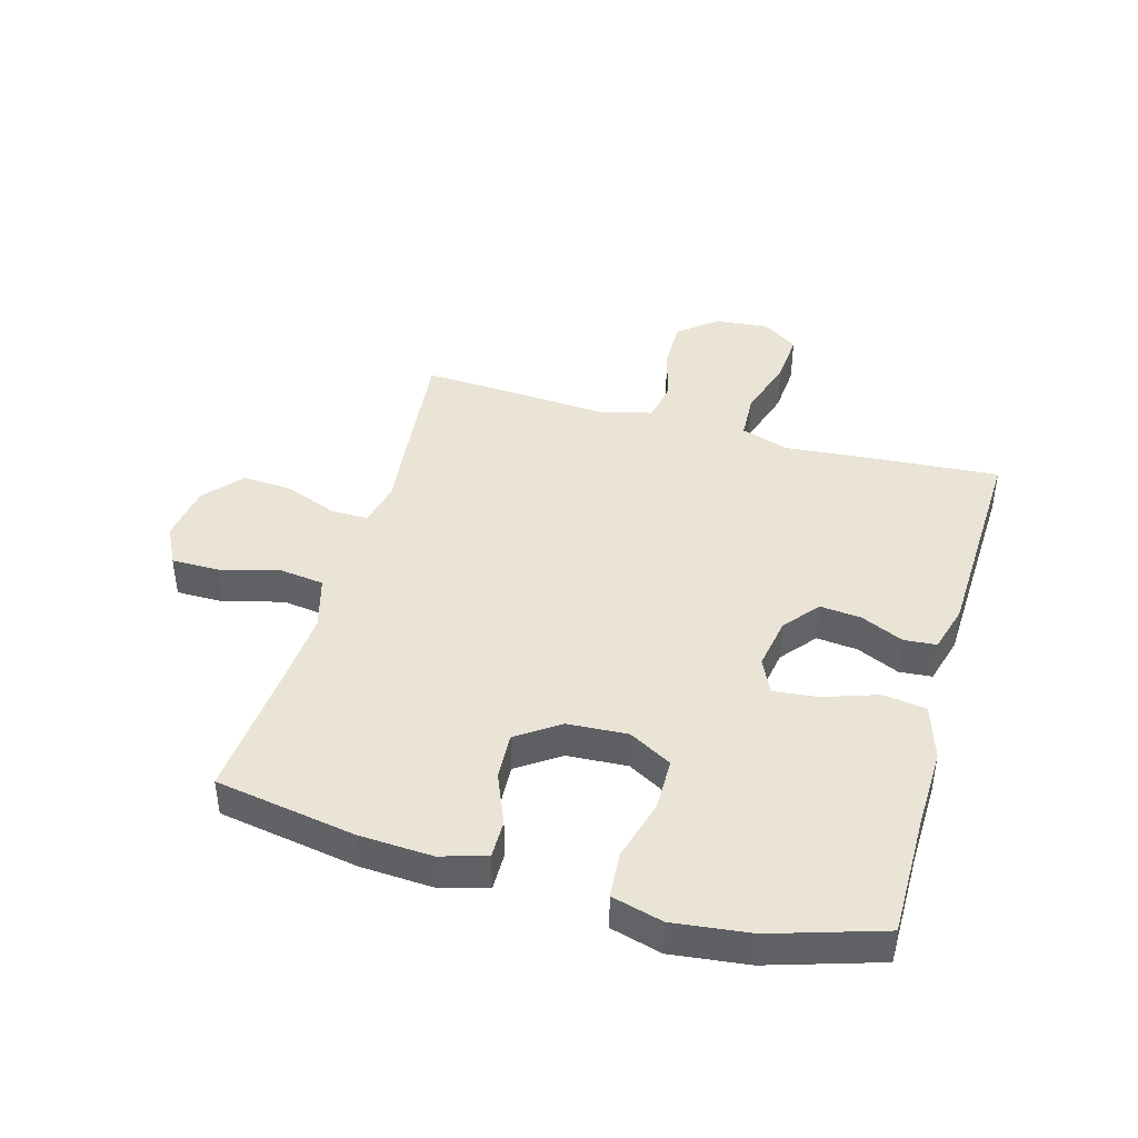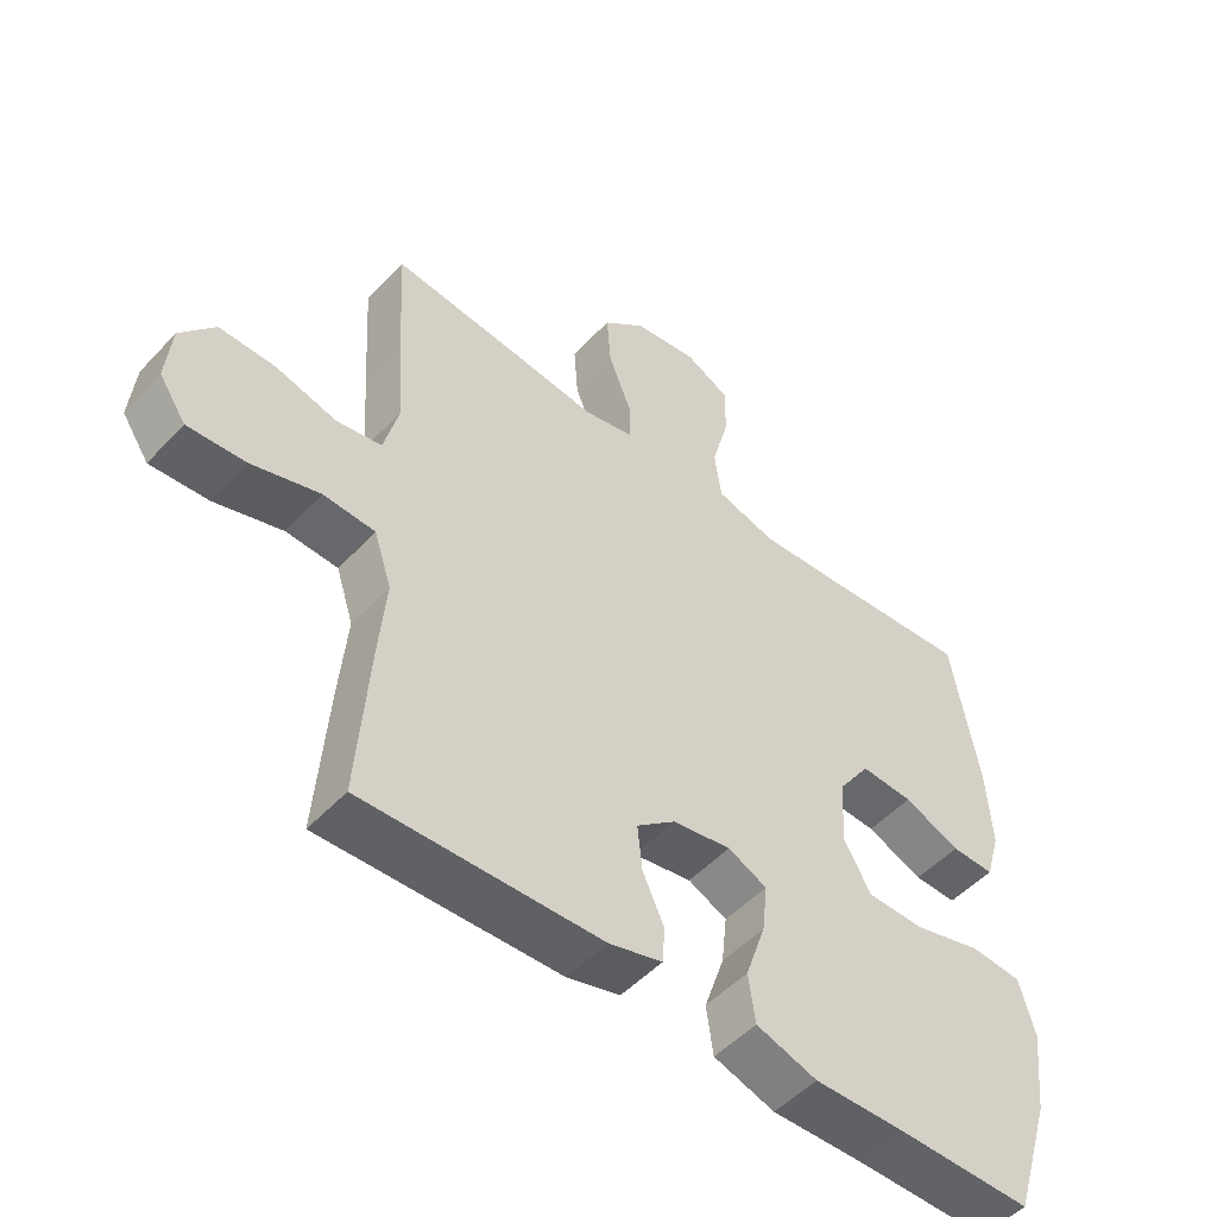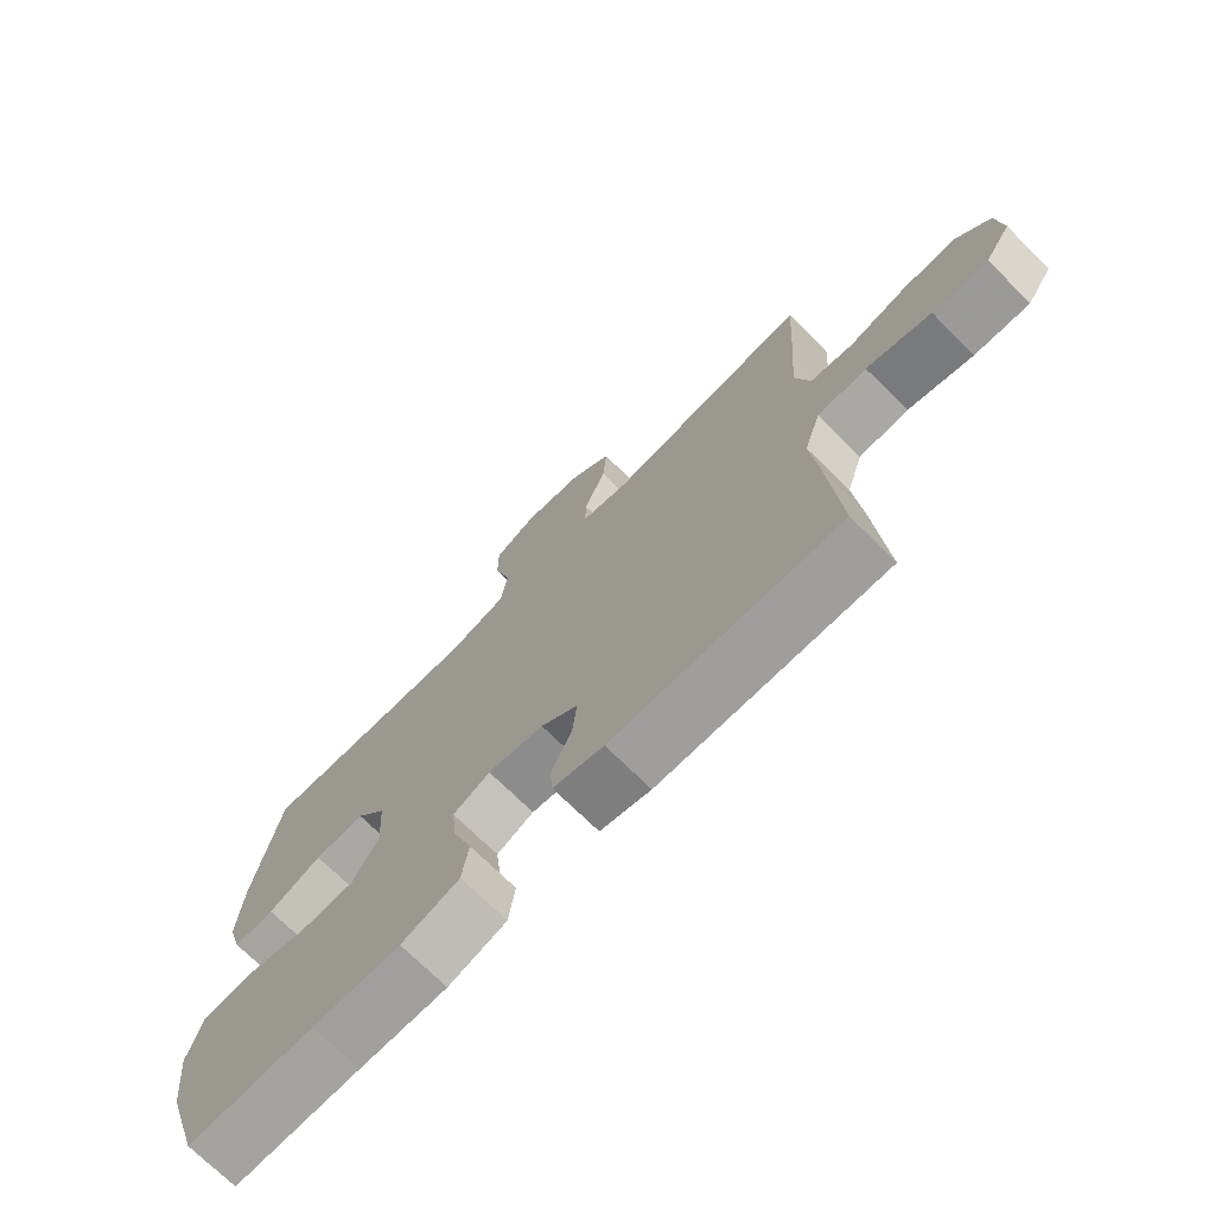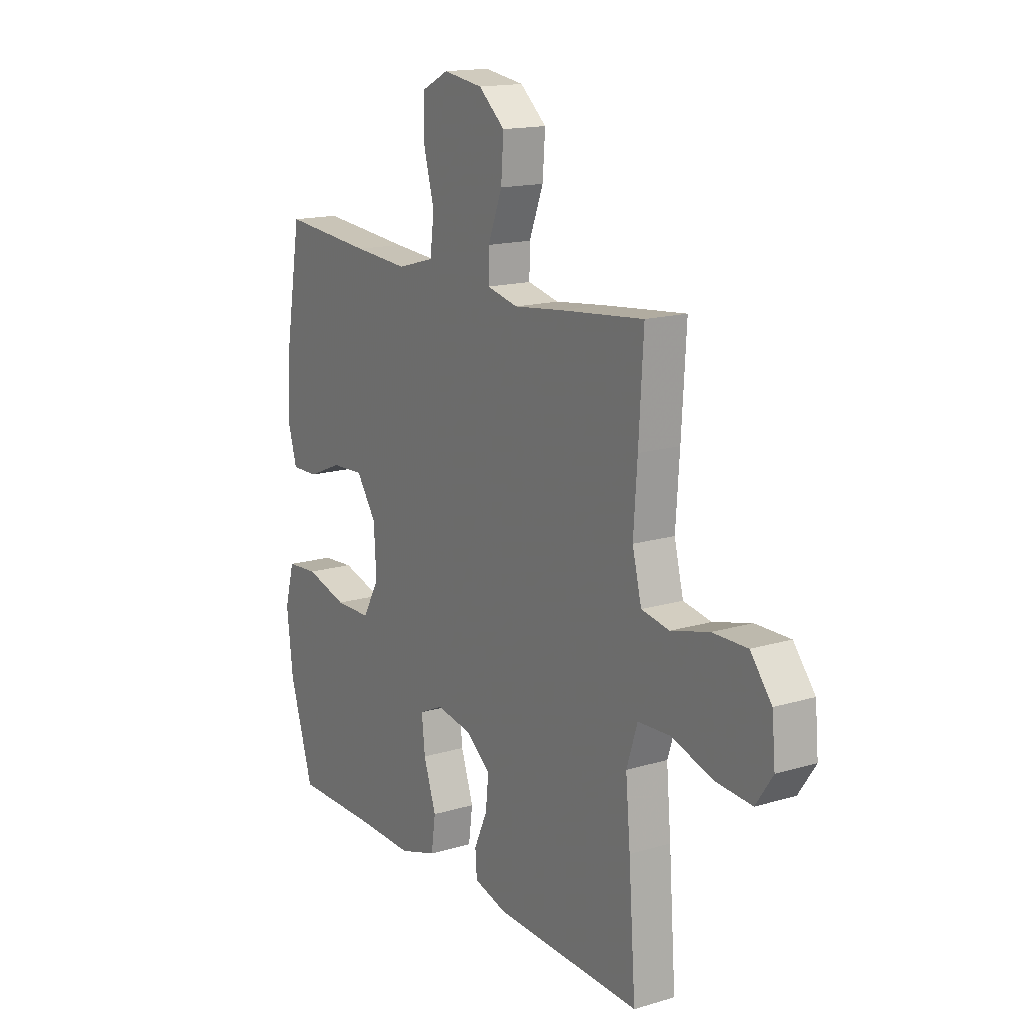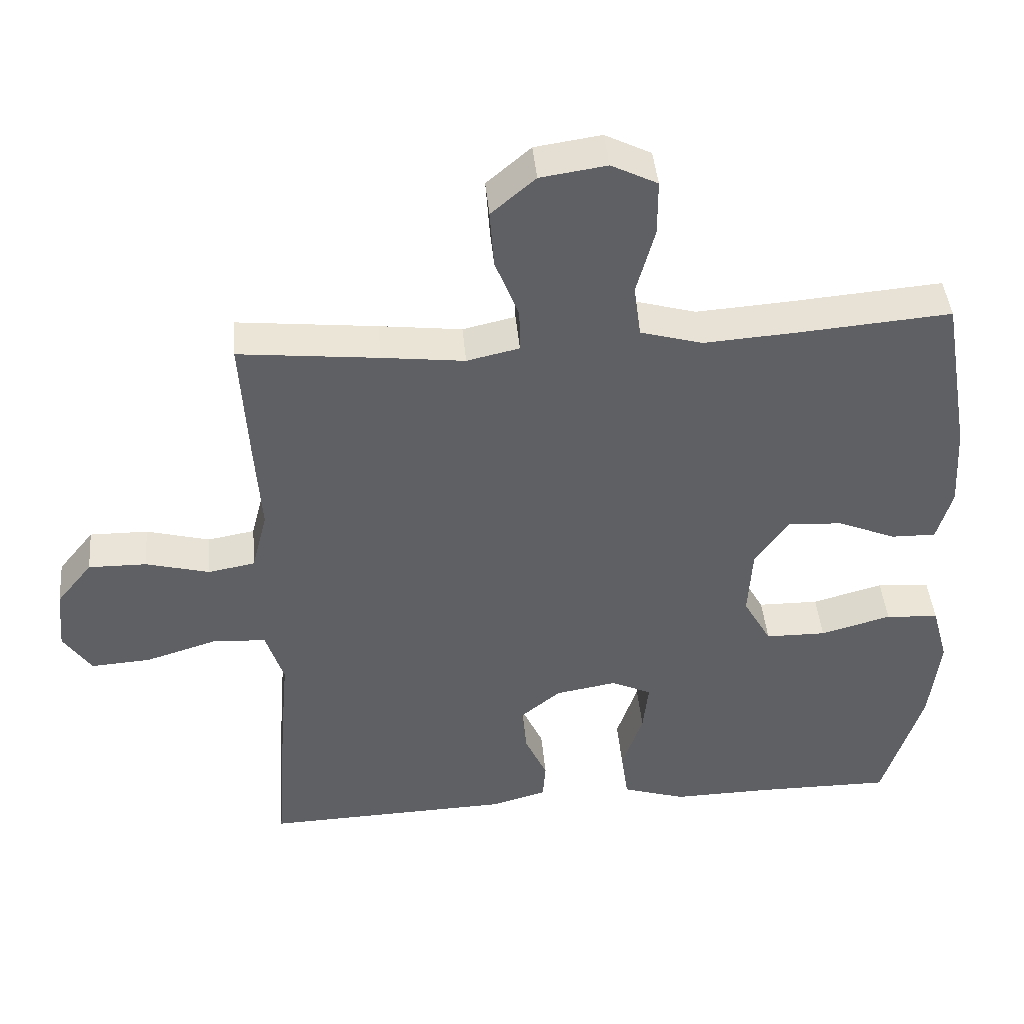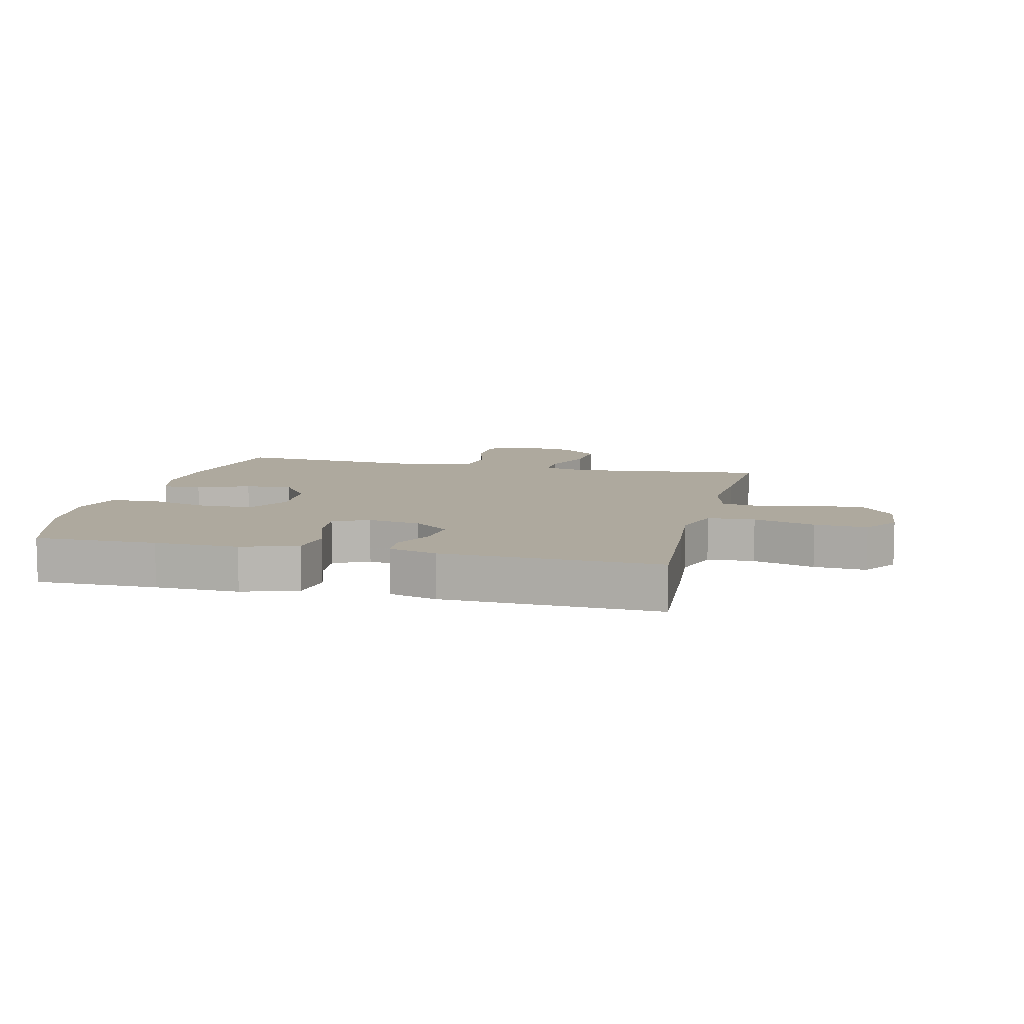
<metadata>
{"format":"obj","ext":"obj","renderer":"f3d","projection":"perspective","resolution":1024,"background":"white","views":[{"elev":42.6,"azim":105.8,"up":"+Y"},{"elev":-50.8,"azim":-41.2,"up":"+Z"},{"elev":-72.5,"azim":-134.6,"up":"+Z"},{"elev":15.7,"azim":-122.0,"up":"+Z"},{"elev":43.1,"azim":-5.1,"up":"+Z"},{"elev":9.0,"azim":-166.7,"up":"+Y"}]}
</metadata>
<code>
v -0.5 0.07 -0.5
v -0.483 0.07 -0.267
v -0.472 0.07 -0.144
v -0.498 0.07 -0.064
v -0.575 0.07 -0.06
v -0.676 0.07 -0.091
v -0.762 0.07 -0.097
v -0.802 0.07 -0.038
v -0.794 0.07 0.05
v -0.743 0.07 0.113
v -0.66 0.07 0.112
v -0.569 0.07 0.088
v -0.502 0.07 0.1
v -0.48 0.07 0.187
v -0.489 0.07 0.316
v -0.5 0.07 0.5
v -0.3 0.07 0.479
v -0.182 0.07 0.465
v -0.107 0.07 0.482
v -0.108 0.07 0.543
v -0.142 0.07 0.63
v -0.148 0.07 0.713
v -0.085 0.07 0.767
v 0.01 0.07 0.781
v 0.076 0.07 0.748
v 0.076 0.07 0.669
v 0.05 0.07 0.573
v 0.06 0.07 0.498
v 0.149 0.07 0.473
v 0.281 0.07 0.482
v 0.5 0.07 0.5
v 0.54 0.07 0.268
v 0.547 0.07 0.148
v 0.525 0.07 0.072
v 0.461 0.07 0.073
v 0.377 0.07 0.108
v 0.299 0.07 0.112
v 0.251 0.07 0.043
v 0.245 0.07 -0.057
v 0.285 0.07 -0.128
v 0.372 0.07 -0.129
v 0.473 0.07 -0.101
v 0.549 0.07 -0.107
v 0.572 0.07 -0.191
v 0.557 0.07 -0.318
v 0.5 0.07 -0.5
v 0.301 0.07 -0.499
v 0.164 0.07 -0.502
v 0.073 0.07 -0.473
v 0.063 0.07 -0.401
v 0.093 0.07 -0.312
v 0.101 0.07 -0.239
v 0.043 0.07 -0.212
v -0.044 0.07 -0.227
v -0.102 0.07 -0.274
v -0.095 0.07 -0.342
v -0.063 0.07 -0.412
v -0.067 0.07 -0.466
v -0.146 0.07 -0.488
v -0.5 0 -0.5
v -0.483 0 -0.267
v -0.472 0 -0.144
v -0.498 0 -0.064
v -0.575 0 -0.06
v -0.676 0 -0.091
v -0.762 0 -0.097
v -0.802 0 -0.038
v -0.794 0 0.05
v -0.743 0 0.113
v -0.66 0 0.112
v -0.569 0 0.088
v -0.502 0 0.1
v -0.48 0 0.187
v -0.489 0 0.316
v -0.5 0 0.5
v -0.3 0 0.479
v -0.182 0 0.465
v -0.107 0 0.482
v -0.108 0 0.543
v -0.142 0 0.63
v -0.148 0 0.713
v -0.085 0 0.767
v 0.01 0 0.781
v 0.076 0 0.748
v 0.076 0 0.669
v 0.05 0 0.573
v 0.06 0 0.498
v 0.149 0 0.473
v 0.281 0 0.482
v 0.5 0 0.5
v 0.54 0 0.268
v 0.547 0 0.148
v 0.525 0 0.072
v 0.461 0 0.073
v 0.377 0 0.108
v 0.299 0 0.112
v 0.251 0 0.043
v 0.245 0 -0.057
v 0.285 0 -0.128
v 0.372 0 -0.129
v 0.473 0 -0.101
v 0.549 0 -0.107
v 0.572 0 -0.191
v 0.557 0 -0.318
v 0.5 0 -0.5
v 0.301 0 -0.499
v 0.164 0 -0.502
v 0.073 0 -0.473
v 0.063 0 -0.401
v 0.093 0 -0.312
v 0.101 0 -0.239
v 0.043 0 -0.212
v -0.044 0 -0.227
v -0.102 0 -0.274
v -0.095 0 -0.342
v -0.063 0 -0.412
v -0.067 0 -0.466
v -0.146 0 -0.488
f 1 2 3
f 59 1 3
f 58 59 3
f 57 58 3
f 56 57 3
f 55 56 3 4
f 54 55 4
f 53 54 4
f 49 50 51
f 48 49 51
f 47 48 51
f 47 51 52
f 46 47 52
f 45 46 52
f 44 45 52
f 43 44 52
f 42 43 52
f 41 42 52
f 40 41 52 53
f 34 35 36
f 33 34 36
f 32 33 36
f 31 32 36
f 30 31 36
f 29 30 36 37
f 28 29 37 38
f 25 26 27
f 24 25 27
f 23 24 27
f 22 23 27
f 21 22 27
f 20 21 27
f 19 20 27 28
f 28 38 39
f 19 28 39
f 18 19 39
f 39 40 53
f 18 39 53
f 17 18 53
f 16 17 53
f 15 16 53
f 14 15 53
f 10 11 12
f 9 10 12
f 8 9 12
f 7 8 12
f 6 7 12
f 5 6 12
f 13 14 53 4
f 4 5 12 13
f 62 61 60
f 62 60 118
f 62 118 117
f 62 117 116
f 62 116 115
f 63 62 115 114
f 63 114 113
f 63 113 112
f 110 109 108
f 110 108 107
f 110 107 106
f 111 110 106
f 111 106 105
f 111 105 104
f 111 104 103
f 111 103 102
f 111 102 101
f 111 101 100
f 112 111 100 99
f 95 94 93
f 95 93 92
f 95 92 91
f 95 91 90
f 95 90 89
f 96 95 89 88
f 97 96 88 87
f 86 85 84
f 86 84 83
f 86 83 82
f 86 82 81
f 86 81 80
f 86 80 79
f 87 86 79 78
f 98 97 87
f 98 87 78
f 98 78 77
f 112 99 98
f 112 98 77
f 112 77 76
f 112 76 75
f 112 75 74
f 112 74 73
f 71 70 69
f 71 69 68
f 71 68 67
f 71 67 66
f 71 66 65
f 71 65 64
f 63 112 73 72
f 72 71 64 63
f 1 60 61 2
f 2 61 62 3
f 3 62 63 4
f 4 63 64 5
f 5 64 65 6
f 6 65 66 7
f 7 66 67 8
f 8 67 68 9
f 9 68 69 10
f 10 69 70 11
f 11 70 71 12
f 12 71 72 13
f 13 72 73 14
f 14 73 74 15
f 15 74 75 16
f 16 75 76 17
f 17 76 77 18
f 18 77 78 19
f 19 78 79 20
f 20 79 80 21
f 21 80 81 22
f 22 81 82 23
f 23 82 83 24
f 24 83 84 25
f 25 84 85 26
f 26 85 86 27
f 27 86 87 28
f 28 87 88 29
f 29 88 89 30
f 30 89 90 31
f 31 90 91 32
f 32 91 92 33
f 33 92 93 34
f 34 93 94 35
f 35 94 95 36
f 36 95 96 37
f 37 96 97 38
f 38 97 98 39
f 39 98 99 40
f 40 99 100 41
f 41 100 101 42
f 42 101 102 43
f 43 102 103 44
f 44 103 104 45
f 45 104 105 46
f 46 105 106 47
f 47 106 107 48
f 48 107 108 49
f 49 108 109 50
f 50 109 110 51
f 51 110 111 52
f 52 111 112 53
f 53 112 113 54
f 54 113 114 55
f 55 114 115 56
f 56 115 116 57
f 57 116 117 58
f 58 117 118 59
f 59 118 60 1

</code>
